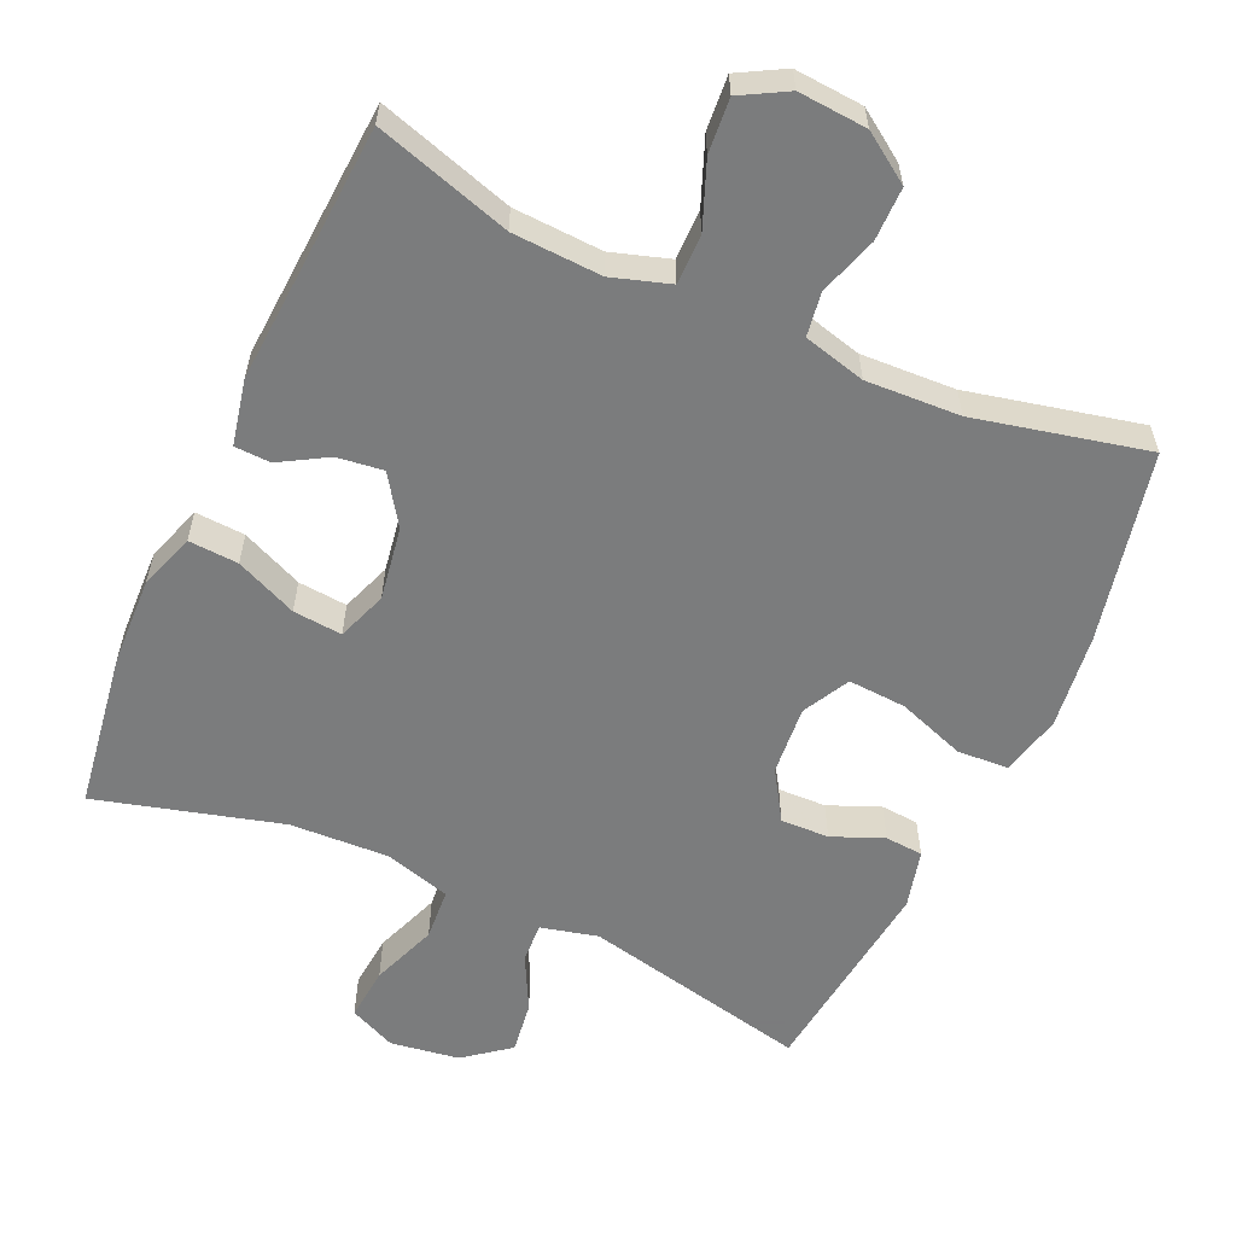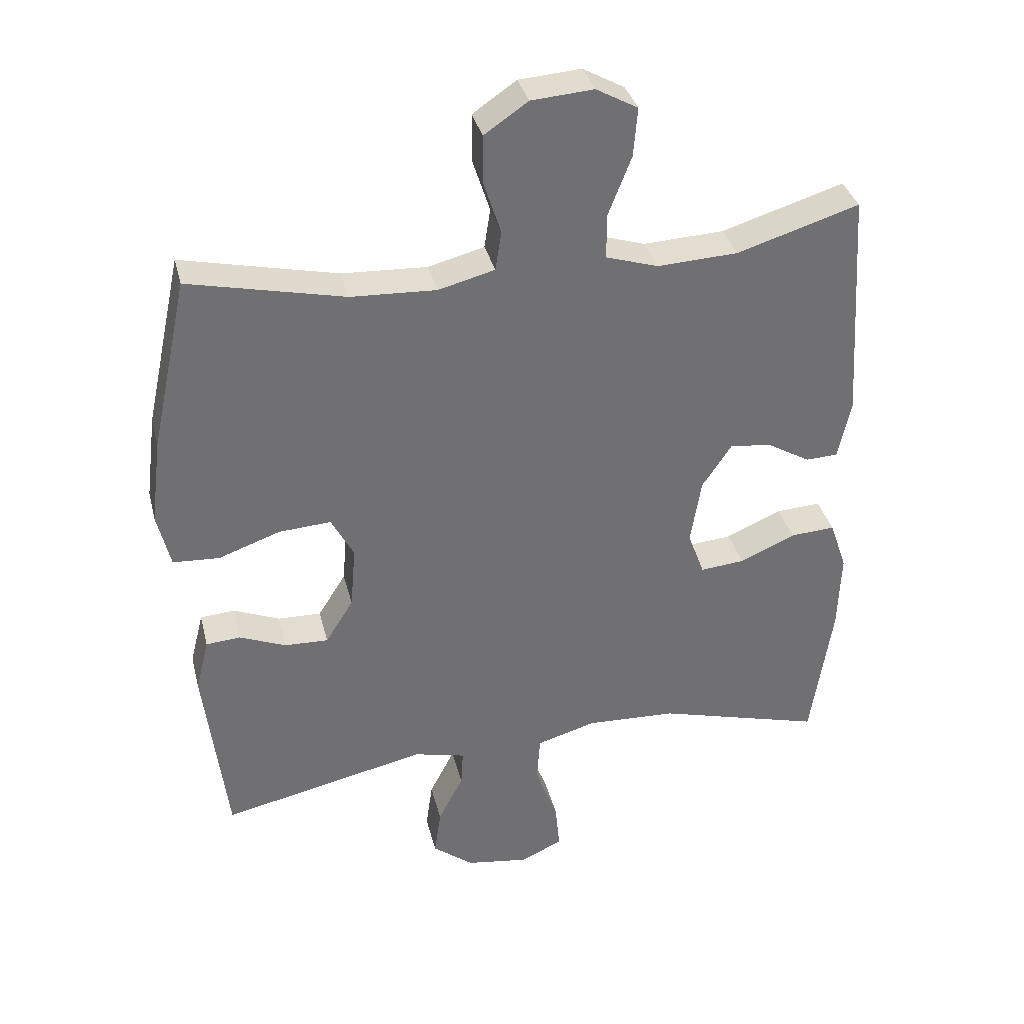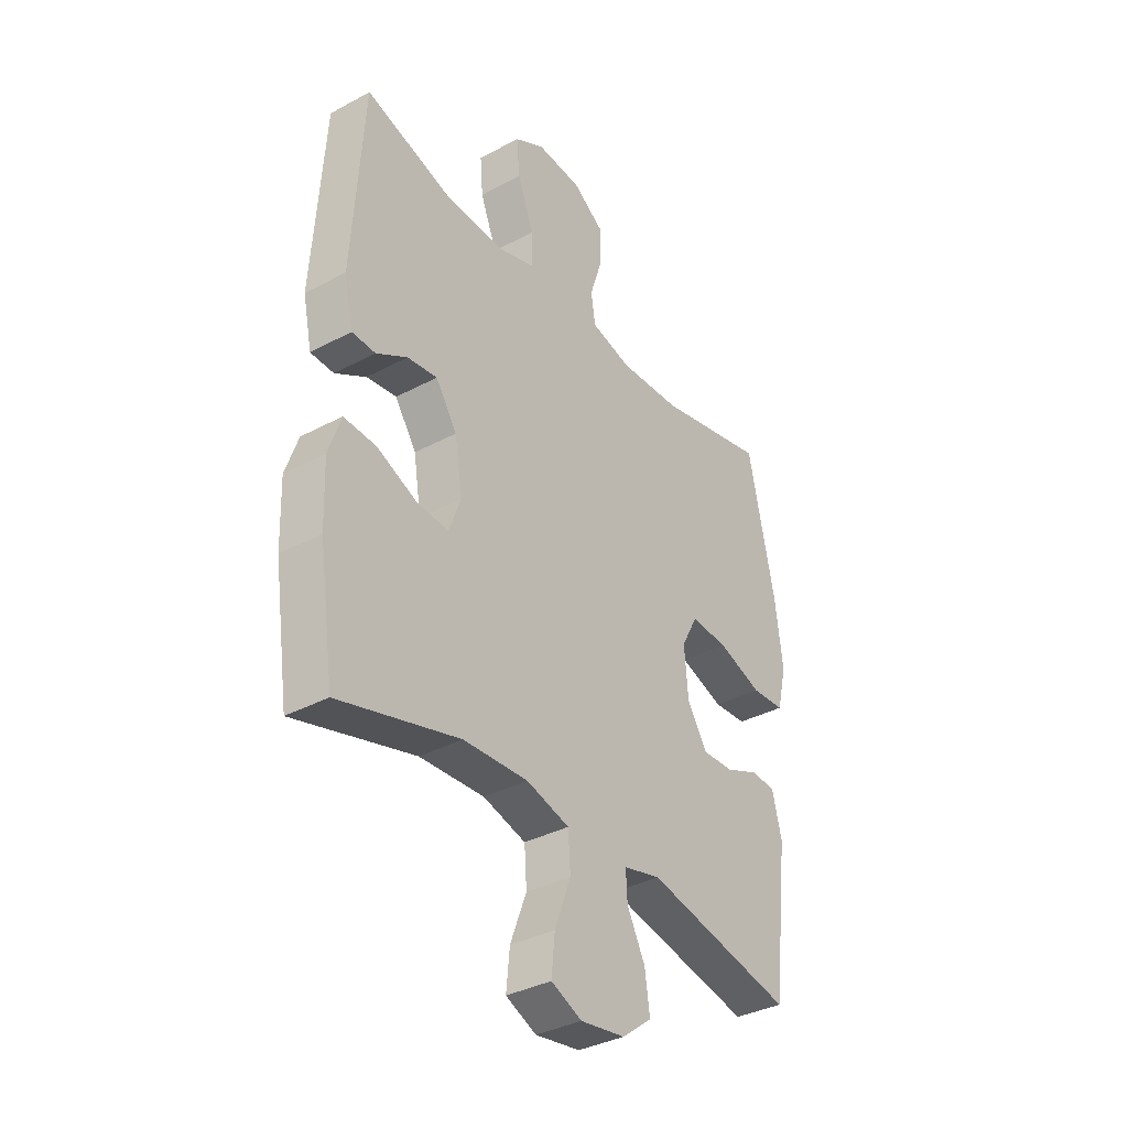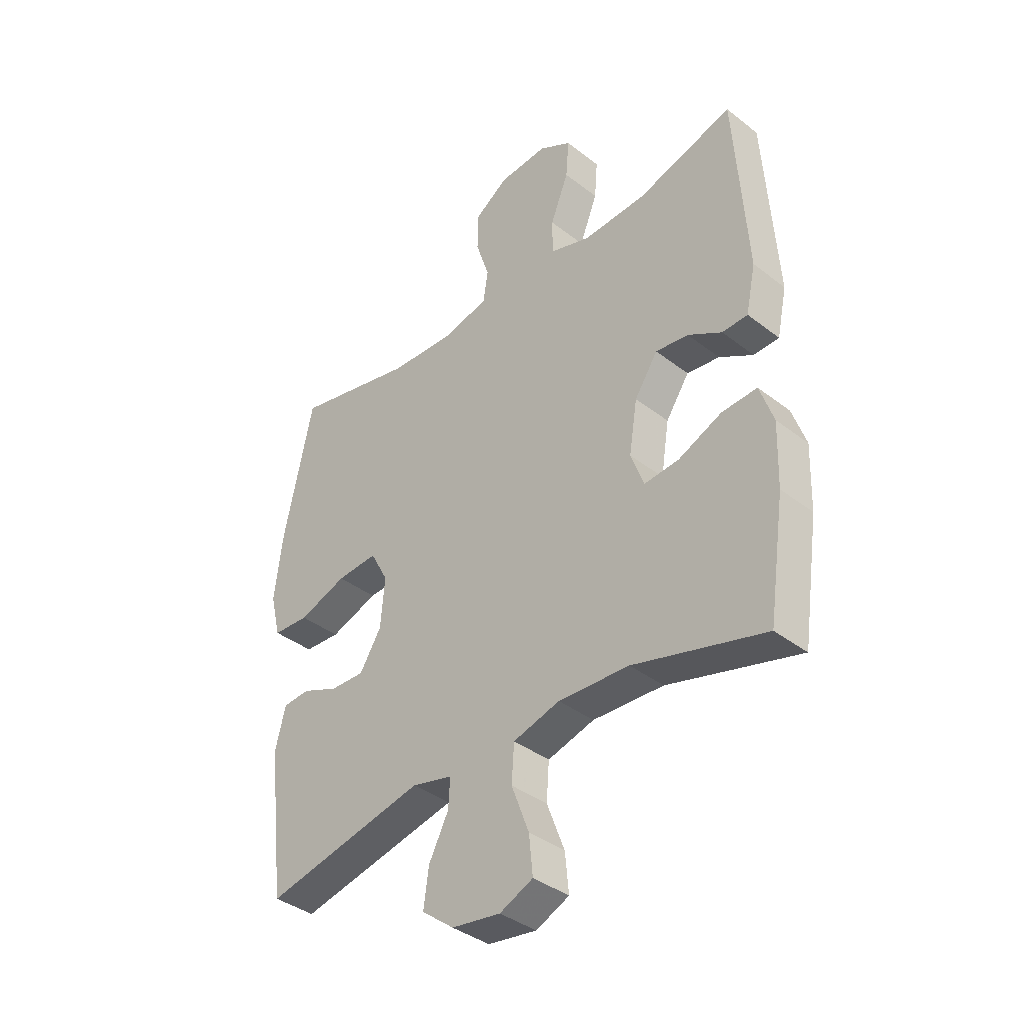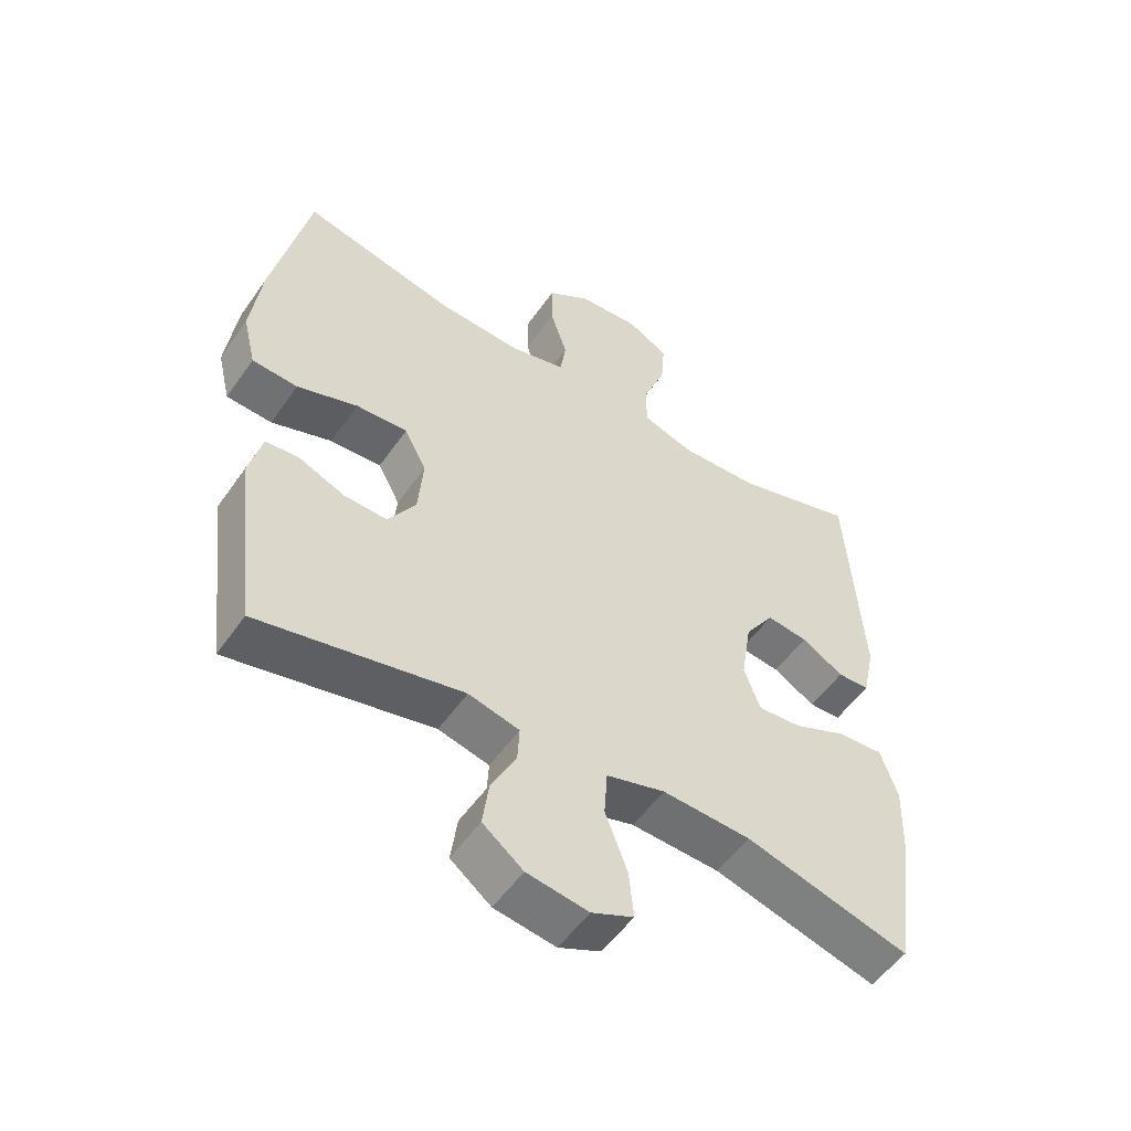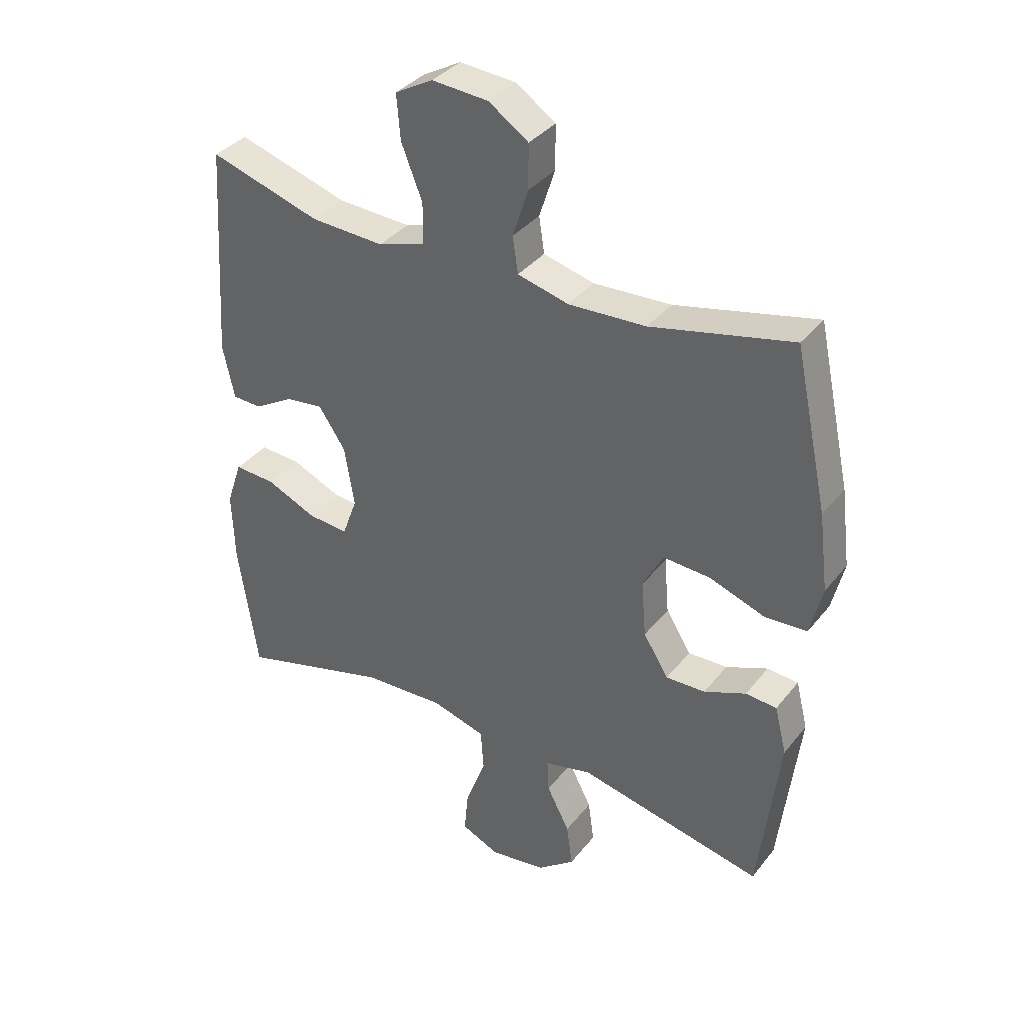
<metadata>
{"format":"obj","ext":"obj","renderer":"f3d","projection":"perspective","resolution":1024,"background":"white","views":[{"elev":-58.6,"azim":-24.3,"up":"+Y"},{"elev":35.3,"azim":166.4,"up":"+Z"},{"elev":-35.6,"azim":-54.6,"up":"+Z"},{"elev":-38.3,"azim":-134.4,"up":"+Z"},{"elev":-53.6,"azim":145.8,"up":"+Z"},{"elev":36.1,"azim":33.1,"up":"+Z"}]}
</metadata>
<code>
v 0.5 0.07 -0.5
v 0.189 0.07 -0.432
v 0.111 0.07 -0.451
v 0.114 0.07 -0.506
v 0.152 0.07 -0.58
v 0.162 0.07 -0.652
v 0.1 0.07 -0.7
v 0.006 0.07 -0.714
v -0.058 0.07 -0.685
v -0.051 0.07 -0.612
v -0.017 0.07 -0.522
v -0.022 0.07 -0.451
v -0.112 0.07 -0.425
v -0.248 0.07 -0.431
v -0.5 0.07 -0.5
v -0.532 0.07 -0.284
v -0.536 0.07 -0.164
v -0.51 0.07 -0.088
v -0.442 0.07 -0.092
v -0.358 0.07 -0.129
v -0.291 0.07 -0.135
v -0.266 0.07 -0.067
v -0.282 0.07 0.033
v -0.327 0.07 0.1
v -0.39 0.07 0.092
v -0.455 0.07 0.054
v -0.504 0.07 0.056
v -0.523 0.07 0.145
v -0.5 0.07 0.5
v -0.315 0.07 0.443
v -0.193 0.07 0.437
v -0.114 0.07 0.462
v -0.114 0.07 0.53
v -0.149 0.07 0.619
v -0.155 0.07 0.693
v -0.092 0.07 0.728
v 0.002 0.07 0.721
v 0.068 0.07 0.676
v 0.068 0.07 0.603
v 0.042 0.07 0.523
v 0.051 0.07 0.463
v 0.136 0.07 0.441
v 0.265 0.07 0.447
v 0.5 0.07 0.5
v 0.556 0.07 0.239
v 0.572 0.07 0.11
v 0.552 0.07 0.027
v 0.482 0.07 0.023
v 0.389 0.07 0.056
v 0.31 0.07 0.061
v 0.276 0.07 -0.003
v 0.284 0.07 -0.098
v 0.326 0.07 -0.165
v 0.392 0.07 -0.163
v 0.462 0.07 -0.134
v 0.514 0.07 -0.138
v 0.534 0.07 -0.218
v 0.5 0 -0.5
v 0.189 0 -0.432
v 0.111 0 -0.451
v 0.114 0 -0.506
v 0.152 0 -0.58
v 0.162 0 -0.652
v 0.1 0 -0.7
v 0.006 0 -0.714
v -0.058 0 -0.685
v -0.051 0 -0.612
v -0.017 0 -0.522
v -0.022 0 -0.451
v -0.112 0 -0.425
v -0.248 0 -0.431
v -0.5 0 -0.5
v -0.532 0 -0.284
v -0.536 0 -0.164
v -0.51 0 -0.088
v -0.442 0 -0.092
v -0.358 0 -0.129
v -0.291 0 -0.135
v -0.266 0 -0.067
v -0.282 0 0.033
v -0.327 0 0.1
v -0.39 0 0.092
v -0.455 0 0.054
v -0.504 0 0.056
v -0.523 0 0.145
v -0.5 0 0.5
v -0.315 0 0.443
v -0.193 0 0.437
v -0.114 0 0.462
v -0.114 0 0.53
v -0.149 0 0.619
v -0.155 0 0.693
v -0.092 0 0.728
v 0.002 0 0.721
v 0.068 0 0.676
v 0.068 0 0.603
v 0.042 0 0.523
v 0.051 0 0.463
v 0.136 0 0.441
v 0.265 0 0.447
v 0.5 0 0.5
v 0.556 0 0.239
v 0.572 0 0.11
v 0.552 0 0.027
v 0.482 0 0.023
v 0.389 0 0.056
v 0.31 0 0.061
v 0.276 0 -0.003
v 0.284 0 -0.098
v 0.326 0 -0.165
v 0.392 0 -0.163
v 0.462 0 -0.134
v 0.514 0 -0.138
v 0.534 0 -0.218
f 57 1 2
f 56 57 2
f 55 56 2
f 54 55 2
f 53 54 2 3
f 52 53 3
f 51 52 3
f 47 48 49
f 46 47 49
f 45 46 49
f 44 45 49
f 43 44 49
f 42 43 49 50
f 41 42 50 51
f 38 39 40
f 37 38 40
f 36 37 40
f 35 36 40
f 34 35 40
f 33 34 40
f 32 33 40 41
f 41 51 3
f 32 41 3
f 31 32 3
f 28 29 30
f 27 28 30
f 26 27 30
f 25 26 30
f 24 25 30 31
f 18 19 20
f 17 18 20
f 16 17 20
f 15 16 20
f 14 15 20
f 13 14 20 21
f 12 13 21 22
f 9 10 11
f 8 9 11
f 7 8 11
f 6 7 11
f 5 6 11
f 4 5 11
f 4 11 12
f 31 3 4
f 24 31 4
f 23 24 4
f 4 12 22 23
f 59 58 114
f 59 114 113
f 59 113 112
f 59 112 111
f 60 59 111 110
f 60 110 109
f 60 109 108
f 106 105 104
f 106 104 103
f 106 103 102
f 106 102 101
f 106 101 100
f 107 106 100 99
f 108 107 99 98
f 97 96 95
f 97 95 94
f 97 94 93
f 97 93 92
f 97 92 91
f 97 91 90
f 98 97 90 89
f 60 108 98
f 60 98 89
f 60 89 88
f 87 86 85
f 87 85 84
f 87 84 83
f 87 83 82
f 88 87 82 81
f 77 76 75
f 77 75 74
f 77 74 73
f 77 73 72
f 77 72 71
f 78 77 71 70
f 79 78 70 69
f 68 67 66
f 68 66 65
f 68 65 64
f 68 64 63
f 68 63 62
f 68 62 61
f 69 68 61
f 61 60 88
f 61 88 81
f 61 81 80
f 80 79 69 61
f 1 58 59 2
f 2 59 60 3
f 3 60 61 4
f 4 61 62 5
f 5 62 63 6
f 6 63 64 7
f 7 64 65 8
f 8 65 66 9
f 9 66 67 10
f 10 67 68 11
f 11 68 69 12
f 12 69 70 13
f 13 70 71 14
f 14 71 72 15
f 15 72 73 16
f 16 73 74 17
f 17 74 75 18
f 18 75 76 19
f 19 76 77 20
f 20 77 78 21
f 21 78 79 22
f 22 79 80 23
f 23 80 81 24
f 24 81 82 25
f 25 82 83 26
f 26 83 84 27
f 27 84 85 28
f 28 85 86 29
f 29 86 87 30
f 30 87 88 31
f 31 88 89 32
f 32 89 90 33
f 33 90 91 34
f 34 91 92 35
f 35 92 93 36
f 36 93 94 37
f 37 94 95 38
f 38 95 96 39
f 39 96 97 40
f 40 97 98 41
f 41 98 99 42
f 42 99 100 43
f 43 100 101 44
f 44 101 102 45
f 45 102 103 46
f 46 103 104 47
f 47 104 105 48
f 48 105 106 49
f 49 106 107 50
f 50 107 108 51
f 51 108 109 52
f 52 109 110 53
f 53 110 111 54
f 54 111 112 55
f 55 112 113 56
f 56 113 114 57
f 57 114 58 1

</code>
